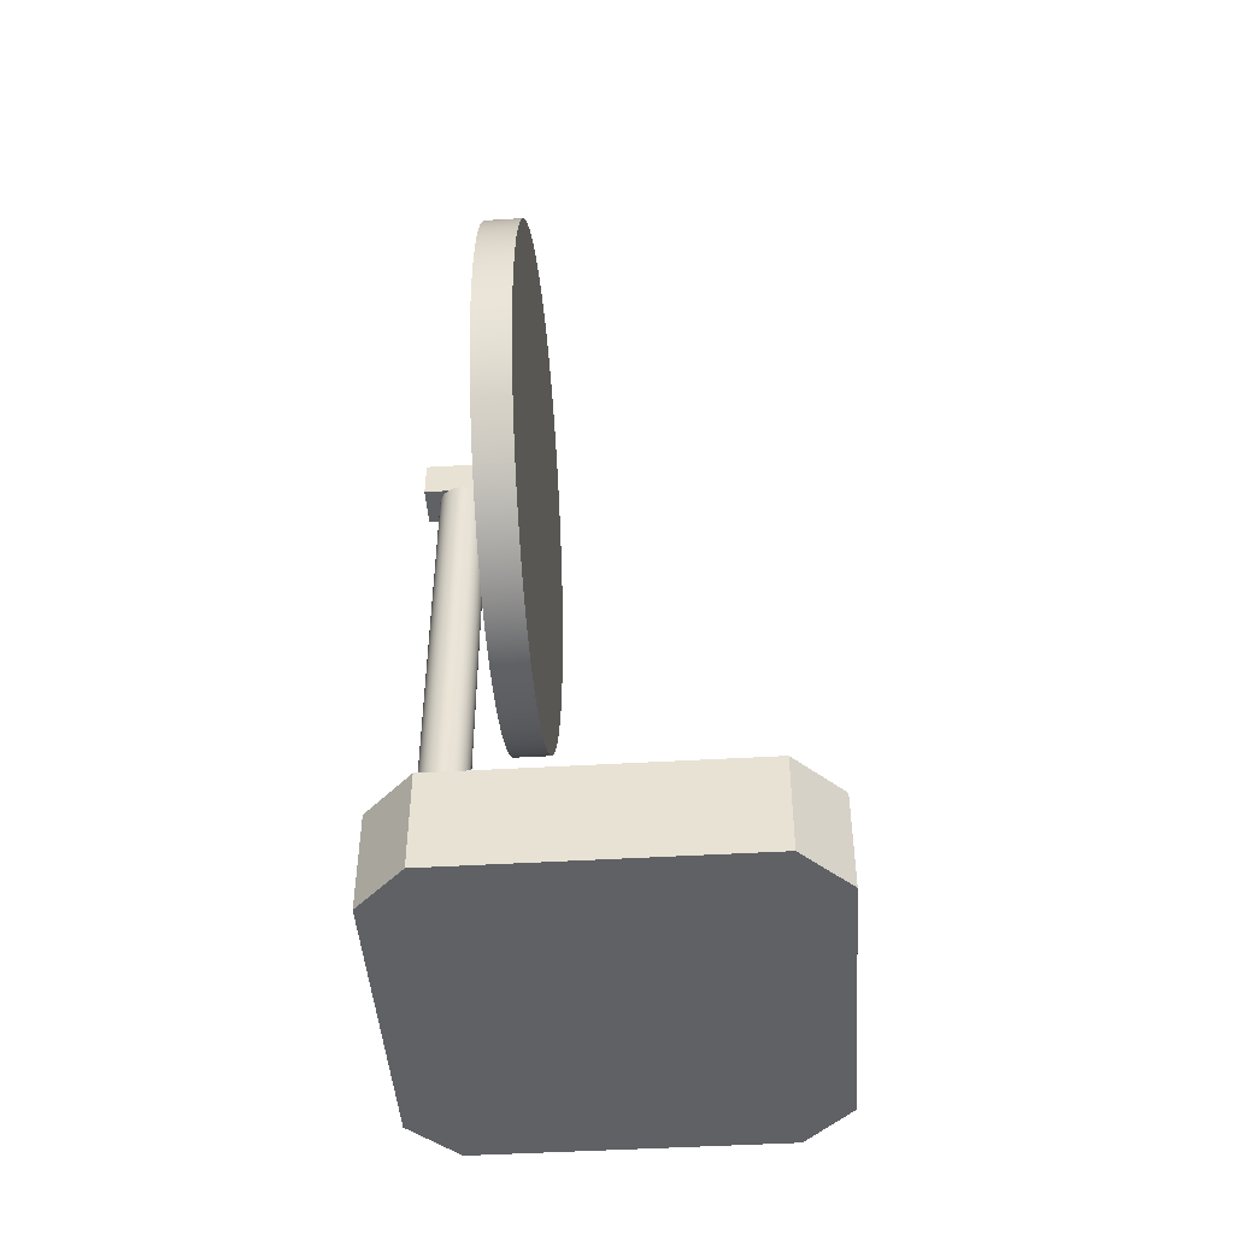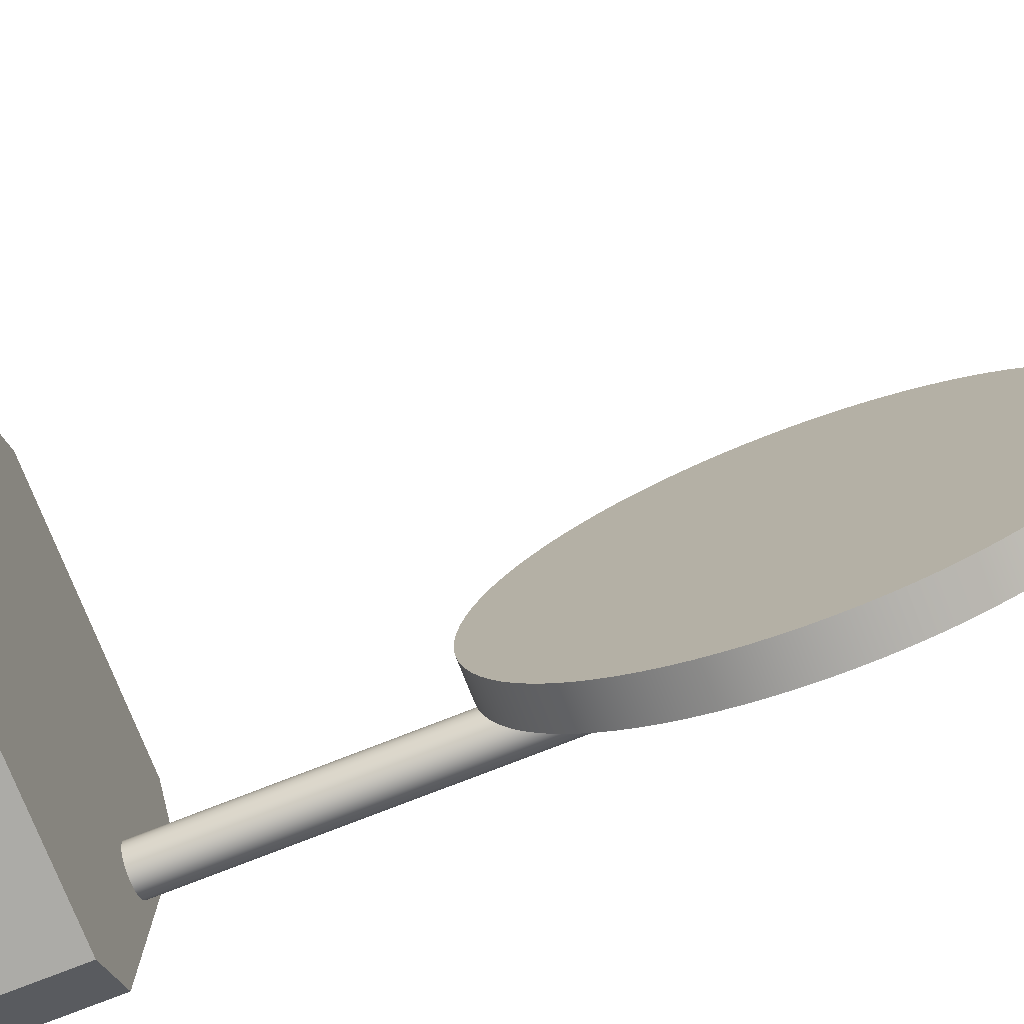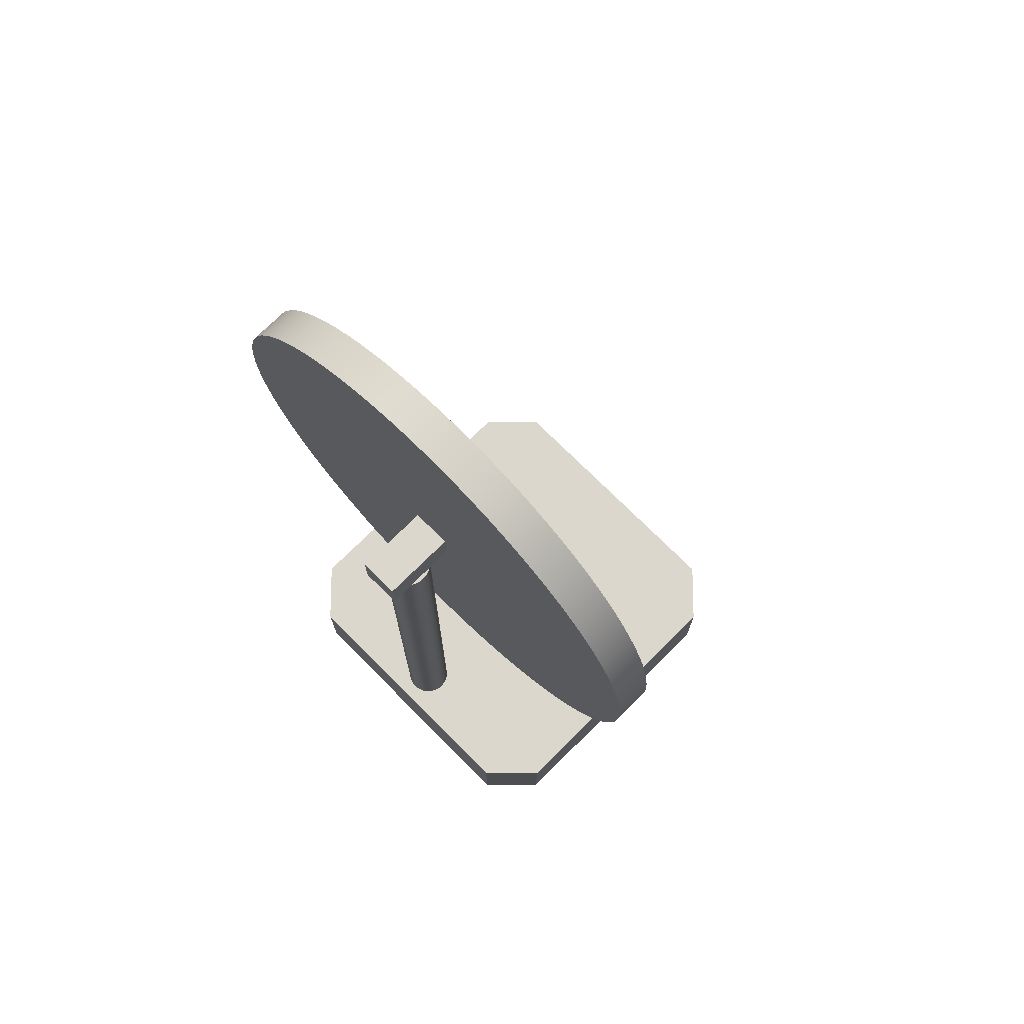
<metadata>
{"format":"obj","ext":"obj","renderer":"f3d","projection":"perspective","resolution":1024,"background":"white","views":[{"elev":-46.2,"azim":-176.1,"up":"+Z"},{"elev":-76.2,"azim":-68.5,"up":"+Y"},{"elev":73.0,"azim":135.1,"up":"+Z"}]}
</metadata>
<code>
g ボディ5
v 210.1 110 157.5
v 210.1 109.9 160.1
v 210.1 109.6 162.6
v 210.1 109.2 165.1
v 210.1 108.5 167.6
v 210.1 107.7 170
v 210.1 106.7 172.4
v 210.1 105.5 174.6
v 210.1 104.2 176.8
v 210.1 102.7 178.9
v 210.1 101.1 180.9
v 210.1 99.29 182.7
v 210.1 97.39 184.4
v 210.1 95.37 186
v 210.1 93.23 187.4
v 210.1 91 188.6
v 210.1 88.69 189.7
v 210.1 86.3 190.6
v 210.1 83.85 191.4
v 210.1 81.36 191.9
v 210.1 78.83 192.3
v 210.1 76.28 192.5
v 210.1 73.72 192.5
v 210.1 71.17 192.3
v 210.1 68.64 191.9
v 210.1 66.15 191.4
v 210.1 63.7 190.6
v 210.1 61.31 189.7
v 210.1 59 188.6
v 210.1 56.77 187.4
v 210.1 54.63 186
v 210.1 52.61 184.4
v 210.1 50.71 182.7
v 210.1 48.93 180.9
v 210.1 47.3 178.9
v 210.1 45.81 176.8
v 210.1 44.48 174.6
v 210.1 43.31 172.4
v 210.1 42.31 170
v 210.1 41.48 167.6
v 210.1 40.84 165.1
v 210.1 40.37 162.6
v 210.1 40.09 160.1
v 210.1 40 157.5
v 210.1 40.09 154.9
v 210.1 40.37 152.4
v 210.1 40.84 149.9
v 210.1 41.48 147.4
v 210.1 42.31 145
v 210.1 43.31 142.6
v 210.1 44.48 140.4
v 210.1 45.81 138.2
v 210.1 47.3 136.1
v 210.1 48.93 134.1
v 210.1 50.71 132.3
v 210.1 52.61 130.6
v 210.1 54.63 129
v 210.1 56.77 127.6
v 210.1 59 126.4
v 210.1 61.31 125.3
v 210.1 63.7 124.4
v 210.1 66.15 123.6
v 210.1 68.64 123.1
v 210.1 71.17 122.7
v 210.1 73.72 122.5
v 210.1 76.28 122.5
v 210.1 78.83 122.7
v 210.1 81.36 123.1
v 210.1 83.85 123.6
v 210.1 86.3 124.4
v 210.1 88.69 125.3
v 210.1 91 126.4
v 210.1 93.23 127.6
v 210.1 95.37 129
v 210.1 97.39 130.6
v 210.1 99.29 132.3
v 210.1 101.1 134.1
v 210.1 102.7 136.1
v 210.1 104.2 138.2
v 210.1 105.5 140.4
v 210.1 106.7 142.6
v 210.1 107.7 145
v 210.1 108.5 147.4
v 210.1 109.2 149.9
v 210.1 109.6 152.4
v 210.1 109.9 154.9
v 215.1 110 157.5
v 215.1 109.9 154.9
v 215.1 109.6 152.4
v 215.1 109.2 149.9
v 215.1 108.5 147.4
v 215.1 107.7 145
v 215.1 106.7 142.6
v 215.1 105.5 140.4
v 215.1 104.2 138.2
v 215.1 102.7 136.1
v 215.1 101.1 134.1
v 215.1 99.29 132.3
v 215.1 97.39 130.6
v 215.1 95.37 129
v 215.1 93.23 127.6
v 215.1 91 126.4
v 215.1 88.69 125.3
v 215.1 86.3 124.4
v 215.1 83.85 123.6
v 215.1 81.36 123.1
v 215.1 78.83 122.7
v 215.1 76.28 122.5
v 215.1 73.72 122.5
v 215.1 71.17 122.7
v 215.1 68.64 123.1
v 215.1 66.15 123.6
v 215.1 63.7 124.4
v 215.1 61.31 125.3
v 215.1 59 126.4
v 215.1 56.77 127.6
v 215.1 54.63 129
v 215.1 52.61 130.6
v 215.1 50.71 132.3
v 215.1 48.93 134.1
v 215.1 47.3 136.1
v 215.1 45.81 138.2
v 215.1 44.48 140.4
v 215.1 43.31 142.6
v 215.1 42.31 145
v 215.1 41.48 147.4
v 215.1 40.84 149.9
v 215.1 40.37 152.4
v 215.1 40.09 154.9
v 215.1 40 157.5
v 215.1 40.09 160.1
v 215.1 40.37 162.6
v 215.1 40.84 165.1
v 215.1 41.48 167.6
v 215.1 42.31 170
v 215.1 43.31 172.4
v 215.1 44.48 174.6
v 215.1 45.81 176.8
v 215.1 47.3 178.9
v 215.1 48.93 180.9
v 215.1 50.71 182.7
v 215.1 52.61 184.4
v 215.1 54.63 186
v 215.1 56.77 187.4
v 215.1 59 188.6
v 215.1 61.31 189.7
v 215.1 63.7 190.6
v 215.1 66.15 191.4
v 215.1 68.64 191.9
v 215.1 71.17 192.3
v 215.1 73.72 192.5
v 215.1 76.28 192.5
v 215.1 78.83 192.3
v 215.1 81.36 191.9
v 215.1 83.85 191.4
v 215.1 86.3 190.6
v 215.1 88.69 189.7
v 215.1 91 188.6
v 215.1 93.23 187.4
v 215.1 95.37 186
v 215.1 97.39 184.4
v 215.1 99.29 182.7
v 215.1 101.1 180.9
v 215.1 102.7 178.9
v 215.1 104.2 176.8
v 215.1 105.5 174.6
v 215.1 106.7 172.4
v 215.1 107.7 170
v 215.1 108.5 167.6
v 215.1 109.2 165.1
v 215.1 109.6 162.6
v 215.1 109.9 160.1
v 215.1 77.59 160
v 215.1 77.59 155
v 215.1 72.41 155
v 215.1 72.41 160
v 218.3 77.59 155
v 217.8 77.16 155
v 217.3 76.62 155
v 217.1 76 155
v 216.9 75.34 155
v 216.9 74.66 155
v 217.1 74 155
v 217.3 73.38 155
v 217.8 72.84 155
v 218.3 72.41 155
v 221.7 72.41 155
v 222.2 72.84 155
v 222.7 73.38 155
v 222.9 74 155
v 223.1 74.66 155
v 223.1 75.34 155
v 222.9 76 155
v 222.7 76.62 155
v 222.2 77.16 155
v 221.7 77.59 155
v 224.9 77.59 155
v 224.9 72.41 155
v 224.9 77.59 160
v 224.9 72.41 160
v 221.1 77.92 155
v 220.4 78.09 155
v 219.6 78.09 155
v 218.9 77.92 155
v 218.9 72.08 155
v 219.6 71.91 155
v 220.4 71.91 155
v 221.1 72.08 155
v 223.1 75 85
v 223 75.74 85
v 222.8 76.45 85
v 222.3 77.06 85
v 221.8 77.56 85
v 221.1 77.91 85
v 220.4 78.09 85
v 219.6 78.09 85
v 218.9 77.91 85
v 218.2 77.56 85
v 217.7 77.06 85
v 217.2 76.45 85
v 217 75.74 85
v 216.9 75 85
v 217 74.26 85
v 217.2 73.55 85
v 217.7 72.94 85
v 218.2 72.44 85
v 218.9 72.09 85
v 219.6 71.91 85
v 220.4 71.91 85
v 221.1 72.09 85
v 221.8 72.44 85
v 222.3 72.94 85
v 222.8 73.55 85
v 223 74.26 85
v 223.1 75 141
v 223.1 75 127
v 223.1 75 113
v 223.1 75 99
v 221.8 77.56 141
v 221.8 77.56 127
v 221.8 77.56 113
v 221.8 77.56 99
v 221.1 77.91 99
v 221.1 77.91 113
v 221.1 77.91 127
v 221.1 77.91 141
v 222.3 77.06 141
v 222.3 77.06 127
v 222.3 77.06 113
v 222.3 77.06 99
v 222.8 76.45 141
v 222.8 76.45 127
v 222.8 76.45 113
v 222.8 76.45 99
v 223 75.74 141
v 223 75.74 127
v 223 75.74 113
v 223 75.74 99
v 223 74.26 141
v 223 74.26 127
v 223 74.26 113
v 223 74.26 99
v 222.8 73.55 141
v 222.8 73.55 127
v 222.8 73.55 113
v 222.8 73.55 99
v 222.3 72.94 141
v 222.3 72.94 127
v 222.3 72.94 113
v 222.3 72.94 99
v 221.8 72.44 141
v 221.8 72.44 127
v 221.8 72.44 113
v 221.8 72.44 99
v 221.1 72.09 141
v 221.1 72.09 127
v 221.1 72.09 113
v 221.1 72.09 99
v 220.4 71.91 141
v 220.4 71.91 127
v 220.4 71.91 113
v 220.4 71.91 99
v 219.6 71.91 141
v 219.6 71.91 127
v 219.6 71.91 113
v 219.6 71.91 99
v 218.9 72.09 141
v 218.9 72.09 127
v 218.9 72.09 113
v 218.9 72.09 99
v 218.2 72.44 141
v 218.2 72.44 127
v 218.2 72.44 113
v 218.2 72.44 99
v 217.7 72.94 141
v 217.7 72.94 127
v 217.7 72.94 113
v 217.7 72.94 99
v 217.2 73.55 141
v 217.2 73.55 127
v 217.2 73.55 113
v 217.2 73.55 99
v 217 74.26 141
v 217 74.26 127
v 217 74.26 113
v 217 74.26 99
v 216.9 75 141
v 216.9 75 127
v 216.9 75 113
v 216.9 75 99
v 217 75.74 141
v 217 75.74 127
v 217 75.74 113
v 217 75.74 99
v 217.2 76.45 141
v 217.2 76.45 127
v 217.2 76.45 113
v 217.2 76.45 99
v 217.7 77.06 141
v 217.7 77.06 127
v 217.7 77.06 113
v 217.7 77.06 99
v 218.2 77.56 141
v 218.2 77.56 127
v 218.2 77.56 113
v 218.2 77.56 99
v 218.9 77.91 141
v 218.9 77.91 127
v 218.9 77.91 113
v 218.9 77.91 99
v 219.6 78.09 141
v 219.6 78.09 127
v 219.6 78.09 113
v 219.6 78.09 99
v 220.4 78.09 141
v 220.4 78.09 127
v 220.4 78.09 113
v 220.4 78.09 99
v 181 100 72.5
v 219 100 72.5
v 225 94 72.5
v 225 56 72.5
v 219 50 72.5
v 181 50 72.5
v 175 56 72.5
v 175 94 72.5
v 219 100 85
v 225 94 85
v 225 56 85
v 219 50 85
v 181 50 85
v 175 56 85
v 175 94 85
v 181 100 85
f 2 172 1
f 1 172 87
f 1 87 86
f 86 87 88
f 86 88 85
f 85 88 89
f 85 89 84
f 84 89 90
f 84 90 83
f 83 90 91
f 83 91 82
f 82 91 92
f 82 92 81
f 81 92 93
f 81 93 80
f 80 93 94
f 80 94 79
f 79 94 95
f 79 95 78
f 78 95 96
f 78 96 77
f 77 96 97
f 77 97 76
f 76 97 98
f 76 98 75
f 75 98 99
f 75 99 74
f 74 99 100
f 74 100 73
f 73 100 101
f 73 101 72
f 72 101 102
f 72 102 71
f 71 102 103
f 71 103 70
f 70 103 104
f 70 104 69
f 69 104 105
f 69 105 68
f 68 105 106
f 68 106 67
f 67 106 107
f 67 107 66
f 66 107 108
f 66 108 65
f 65 108 109
f 65 109 64
f 64 109 110
f 64 110 63
f 63 110 111
f 63 111 62
f 62 111 112
f 62 112 61
f 61 112 113
f 61 113 60
f 60 113 114
f 60 114 59
f 59 114 115
f 59 115 58
f 58 115 116
f 58 116 57
f 57 116 117
f 57 117 56
f 56 117 118
f 56 118 55
f 55 118 119
f 55 119 54
f 54 119 120
f 54 120 53
f 53 120 121
f 53 121 52
f 52 121 122
f 52 122 51
f 51 122 123
f 51 123 50
f 50 123 124
f 50 124 49
f 49 124 125
f 49 125 48
f 48 125 126
f 48 126 47
f 47 126 127
f 47 127 46
f 46 127 128
f 46 128 45
f 45 128 129
f 45 129 44
f 44 129 130
f 44 130 43
f 43 130 131
f 43 131 42
f 42 131 132
f 42 132 41
f 41 132 133
f 41 133 40
f 40 133 134
f 40 134 39
f 39 134 135
f 39 135 38
f 38 135 136
f 38 136 37
f 37 136 137
f 37 137 36
f 36 137 138
f 36 138 35
f 35 138 139
f 35 139 34
f 34 139 140
f 34 140 33
f 33 140 141
f 33 141 32
f 32 141 142
f 32 142 31
f 31 142 143
f 31 143 30
f 30 143 144
f 30 144 29
f 29 144 145
f 29 145 28
f 28 145 146
f 28 146 27
f 27 146 147
f 27 147 26
f 26 147 148
f 26 148 25
f 25 148 149
f 25 149 24
f 24 149 150
f 24 150 23
f 23 150 151
f 23 151 22
f 22 151 152
f 22 152 21
f 21 152 153
f 21 153 20
f 20 153 154
f 20 154 19
f 19 154 155
f 19 155 18
f 18 155 156
f 18 156 17
f 17 156 157
f 17 157 16
f 16 157 158
f 16 158 15
f 15 158 159
f 15 159 14
f 14 159 160
f 14 160 13
f 13 160 161
f 13 161 12
f 12 161 162
f 12 162 11
f 11 162 163
f 11 163 10
f 10 163 164
f 10 164 9
f 9 164 165
f 9 165 8
f 8 165 166
f 8 166 7
f 7 166 167
f 7 167 6
f 6 167 168
f 6 168 5
f 5 168 169
f 5 169 4
f 4 169 170
f 4 170 3
f 3 170 171
f 3 171 2
f 2 171 172
f 86 45 1
f 1 45 44
f 1 44 2
f 2 44 43
f 2 43 3
f 3 43 42
f 3 42 4
f 4 42 41
f 4 41 5
f 5 41 40
f 5 40 6
f 6 40 39
f 6 39 7
f 7 39 38
f 7 38 8
f 8 38 37
f 8 37 9
f 9 37 36
f 9 36 10
f 10 36 35
f 10 35 11
f 11 35 34
f 11 34 12
f 12 34 33
f 12 33 13
f 13 33 32
f 13 32 14
f 14 32 31
f 14 31 15
f 15 31 30
f 15 30 16
f 16 30 29
f 16 29 17
f 17 29 28
f 17 28 18
f 18 28 27
f 18 27 19
f 19 27 26
f 19 26 20
f 20 26 25
f 20 25 21
f 21 25 24
f 21 24 22
f 22 24 23
f 45 86 46
f 46 86 85
f 46 85 47
f 47 85 84
f 47 84 48
f 48 84 83
f 48 83 49
f 49 83 82
f 49 82 50
f 50 82 81
f 50 81 51
f 51 81 80
f 51 80 52
f 52 80 79
f 52 79 53
f 53 79 78
f 53 78 54
f 54 78 77
f 54 77 55
f 55 77 76
f 55 76 56
f 56 76 75
f 56 75 57
f 57 75 74
f 57 74 58
f 58 74 73
f 58 73 59
f 59 73 72
f 59 72 60
f 60 72 71
f 60 71 61
f 61 71 70
f 61 70 62
f 62 70 69
f 62 69 63
f 63 69 68
f 63 68 64
f 64 68 67
f 64 67 65
f 65 67 66
f 174 87 173
f 173 87 172
f 173 172 171
f 175 108 174
f 174 108 107
f 174 107 106
f 176 130 175
f 175 130 129
f 175 129 128
f 173 151 176
f 176 151 150
f 176 150 149
f 171 170 173
f 173 170 169
f 173 169 168
f 168 167 173
f 173 167 166
f 173 166 165
f 165 164 173
f 173 164 163
f 173 163 162
f 162 161 173
f 173 161 160
f 173 160 159
f 159 158 173
f 173 158 157
f 173 157 156
f 156 155 173
f 173 155 154
f 173 154 153
f 153 152 173
f 173 152 151
f 149 148 176
f 176 148 147
f 176 147 146
f 146 145 176
f 176 145 144
f 176 144 143
f 143 142 176
f 176 142 141
f 176 141 140
f 140 139 176
f 176 139 138
f 176 138 137
f 137 136 176
f 176 136 135
f 176 135 134
f 134 133 176
f 176 133 132
f 176 132 131
f 131 130 176
f 128 127 175
f 175 127 126
f 175 126 125
f 125 124 175
f 175 124 123
f 175 123 122
f 122 121 175
f 175 121 120
f 175 120 119
f 119 118 175
f 175 118 117
f 175 117 116
f 116 115 175
f 175 115 114
f 175 114 113
f 113 112 175
f 175 112 111
f 175 111 110
f 110 109 175
f 175 109 108
f 106 105 174
f 174 105 104
f 174 104 103
f 103 102 174
f 174 102 101
f 174 101 100
f 100 99 174
f 174 99 98
f 174 98 97
f 97 96 174
f 174 96 95
f 174 95 94
f 94 93 174
f 174 93 92
f 174 92 91
f 91 90 174
f 174 90 89
f 174 89 88
f 88 87 174
f 177 178 174
f 174 178 179
f 174 179 180
f 180 181 174
f 174 181 182
f 174 182 175
f 175 182 183
f 175 183 184
f 184 185 175
f 175 185 186
f 187 188 198
f 198 188 189
f 198 189 190
f 190 191 198
f 198 191 197
f 197 191 192
f 197 192 193
f 193 194 197
f 197 194 195
f 197 195 196
f 198 197 200
f 200 197 199
f 198 200 187
f 187 200 176
f 187 176 186
f 186 176 175
f 174 173 177
f 177 173 199
f 177 199 196
f 196 199 197
f 199 173 200
f 200 173 176
f 177 196 204
f 204 196 201
f 204 201 203
f 203 201 202
f 187 186 208
f 208 186 205
f 208 205 207
f 207 205 206
f 195 239 196
f 196 239 246
f 196 246 201
f 201 246 335
f 201 335 202
f 202 335 203
f 203 335 331
f 203 331 204
f 204 331 327
f 204 327 177
f 177 327 323
f 177 323 178
f 178 323 319
f 178 319 179
f 179 319 315
f 179 315 180
f 180 315 311
f 180 311 181
f 181 311 307
f 181 307 182
f 182 307 303
f 182 303 183
f 183 303 299
f 183 299 184
f 184 299 295
f 184 295 185
f 185 295 291
f 185 291 186
f 186 291 287
f 186 287 205
f 205 287 283
f 205 283 206
f 206 283 207
f 207 283 279
f 207 279 208
f 208 279 275
f 208 275 187
f 187 275 271
f 187 271 188
f 188 271 267
f 188 267 189
f 189 267 263
f 189 263 190
f 190 263 259
f 190 259 191
f 191 259 235
f 191 235 192
f 192 235 255
f 192 255 193
f 193 255 251
f 193 251 194
f 194 251 247
f 194 247 195
f 195 247 239
f 210 258 209
f 209 258 238
f 209 238 234
f 234 238 262
f 234 262 233
f 233 262 266
f 233 266 232
f 232 266 270
f 232 270 231
f 231 270 274
f 231 274 230
f 230 274 278
f 230 278 229
f 229 278 282
f 229 282 228
f 228 282 286
f 228 286 227
f 227 286 290
f 227 290 226
f 226 290 294
f 226 294 225
f 225 294 298
f 225 298 224
f 224 298 302
f 224 302 223
f 223 302 306
f 223 306 222
f 222 306 310
f 222 310 221
f 221 310 314
f 221 314 220
f 220 314 318
f 220 318 219
f 219 318 322
f 219 322 218
f 218 322 326
f 218 326 217
f 217 326 330
f 217 330 216
f 216 330 334
f 216 334 215
f 215 334 338
f 215 338 214
f 214 338 243
f 214 243 213
f 213 243 242
f 213 242 212
f 212 242 250
f 212 250 211
f 211 250 254
f 211 254 210
f 210 254 258
f 235 236 255
f 255 236 256
f 255 256 251
f 251 256 252
f 251 252 247
f 247 252 248
f 247 248 239
f 239 248 240
f 239 240 246
f 246 240 245
f 246 245 335
f 335 245 336
f 335 336 331
f 331 336 332
f 331 332 327
f 327 332 328
f 327 328 323
f 323 328 324
f 323 324 319
f 319 324 320
f 319 320 315
f 315 320 316
f 315 316 311
f 311 316 312
f 311 312 307
f 307 312 308
f 307 308 303
f 303 308 304
f 303 304 299
f 299 304 300
f 299 300 295
f 295 300 296
f 295 296 291
f 291 296 292
f 291 292 287
f 287 292 288
f 287 288 283
f 283 288 284
f 283 284 279
f 279 284 280
f 279 280 275
f 275 280 276
f 275 276 271
f 271 276 272
f 271 272 267
f 267 272 268
f 267 268 263
f 263 268 264
f 263 264 259
f 259 264 260
f 259 260 235
f 235 260 236
f 236 237 256
f 256 237 257
f 256 257 252
f 252 257 253
f 252 253 248
f 248 253 249
f 248 249 240
f 240 249 241
f 240 241 245
f 245 241 244
f 245 244 336
f 336 244 337
f 336 337 332
f 332 337 333
f 332 333 328
f 328 333 329
f 328 329 324
f 324 329 325
f 324 325 320
f 320 325 321
f 320 321 316
f 316 321 317
f 316 317 312
f 312 317 313
f 312 313 308
f 308 313 309
f 308 309 304
f 304 309 305
f 304 305 300
f 300 305 301
f 300 301 296
f 296 301 297
f 296 297 292
f 292 297 293
f 292 293 288
f 288 293 289
f 288 289 284
f 284 289 285
f 284 285 280
f 280 285 281
f 280 281 276
f 276 281 277
f 276 277 272
f 272 277 273
f 272 273 268
f 268 273 269
f 268 269 264
f 264 269 265
f 264 265 260
f 260 265 261
f 260 261 236
f 236 261 237
f 237 238 257
f 257 238 258
f 257 258 253
f 253 258 254
f 253 254 249
f 249 254 250
f 249 250 241
f 241 250 242
f 241 242 244
f 244 242 243
f 244 243 337
f 337 243 338
f 337 338 333
f 333 338 334
f 333 334 329
f 329 334 330
f 329 330 325
f 325 330 326
f 325 326 321
f 321 326 322
f 321 322 317
f 317 322 318
f 317 318 313
f 313 318 314
f 313 314 309
f 309 314 310
f 309 310 305
f 305 310 306
f 305 306 301
f 301 306 302
f 301 302 297
f 297 302 298
f 297 298 293
f 293 298 294
f 293 294 289
f 289 294 290
f 289 290 285
f 285 290 286
f 285 286 281
f 281 286 282
f 281 282 277
f 277 282 278
f 277 278 273
f 273 278 274
f 273 274 269
f 269 274 270
f 269 270 265
f 265 270 266
f 265 266 261
f 261 266 262
f 261 262 237
f 237 262 238
f 339 340 346
f 346 340 345
f 345 340 341
f 345 341 344
f 344 341 342
f 344 342 343
f 347 348 340
f 340 348 341
f 348 349 341
f 341 349 342
f 349 350 342
f 342 350 343
f 350 351 343
f 343 351 344
f 351 352 344
f 344 352 345
f 352 353 345
f 345 353 346
f 353 354 346
f 346 354 339
f 354 347 339
f 339 347 340
f 234 349 209
f 209 349 348
f 209 348 210
f 210 348 211
f 211 348 212
f 212 348 213
f 213 348 214
f 214 348 215
f 215 348 216
f 216 348 217
f 217 348 347
f 217 347 218
f 218 347 219
f 219 347 354
f 219 354 220
f 220 354 221
f 221 354 353
f 221 353 222
f 222 353 352
f 222 352 223
f 223 352 351
f 223 351 224
f 224 351 225
f 225 351 350
f 225 350 226
f 226 350 227
f 227 350 349
f 227 349 228
f 228 349 229
f 229 349 230
f 230 349 231
f 231 349 232
f 232 349 233
f 233 349 234

</code>
